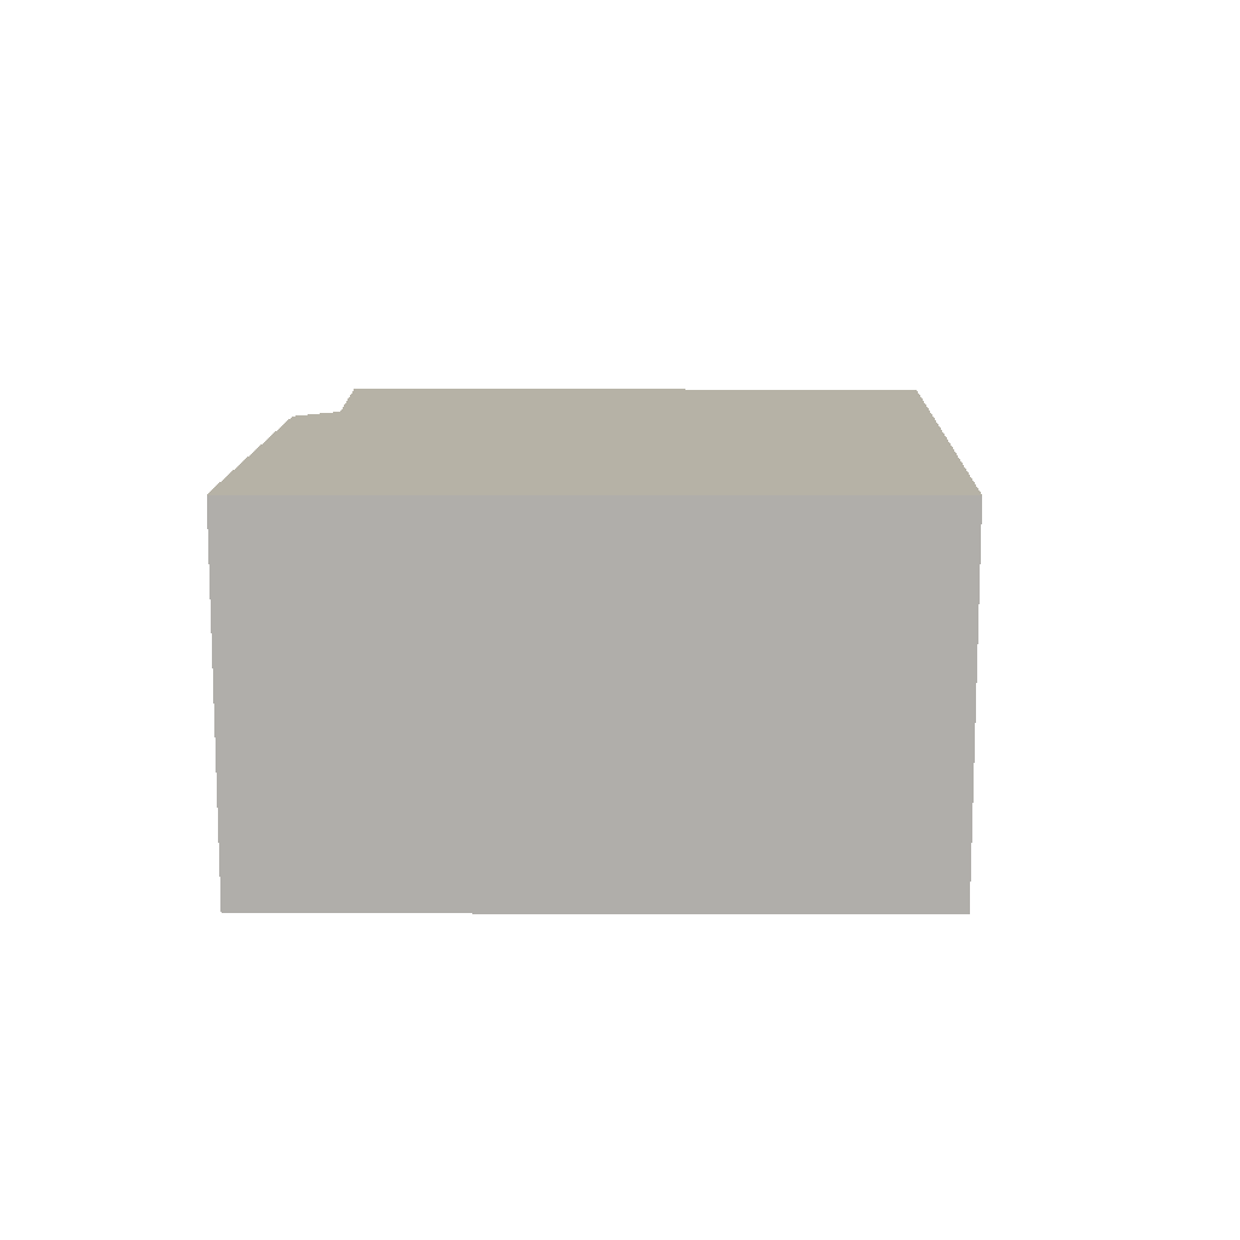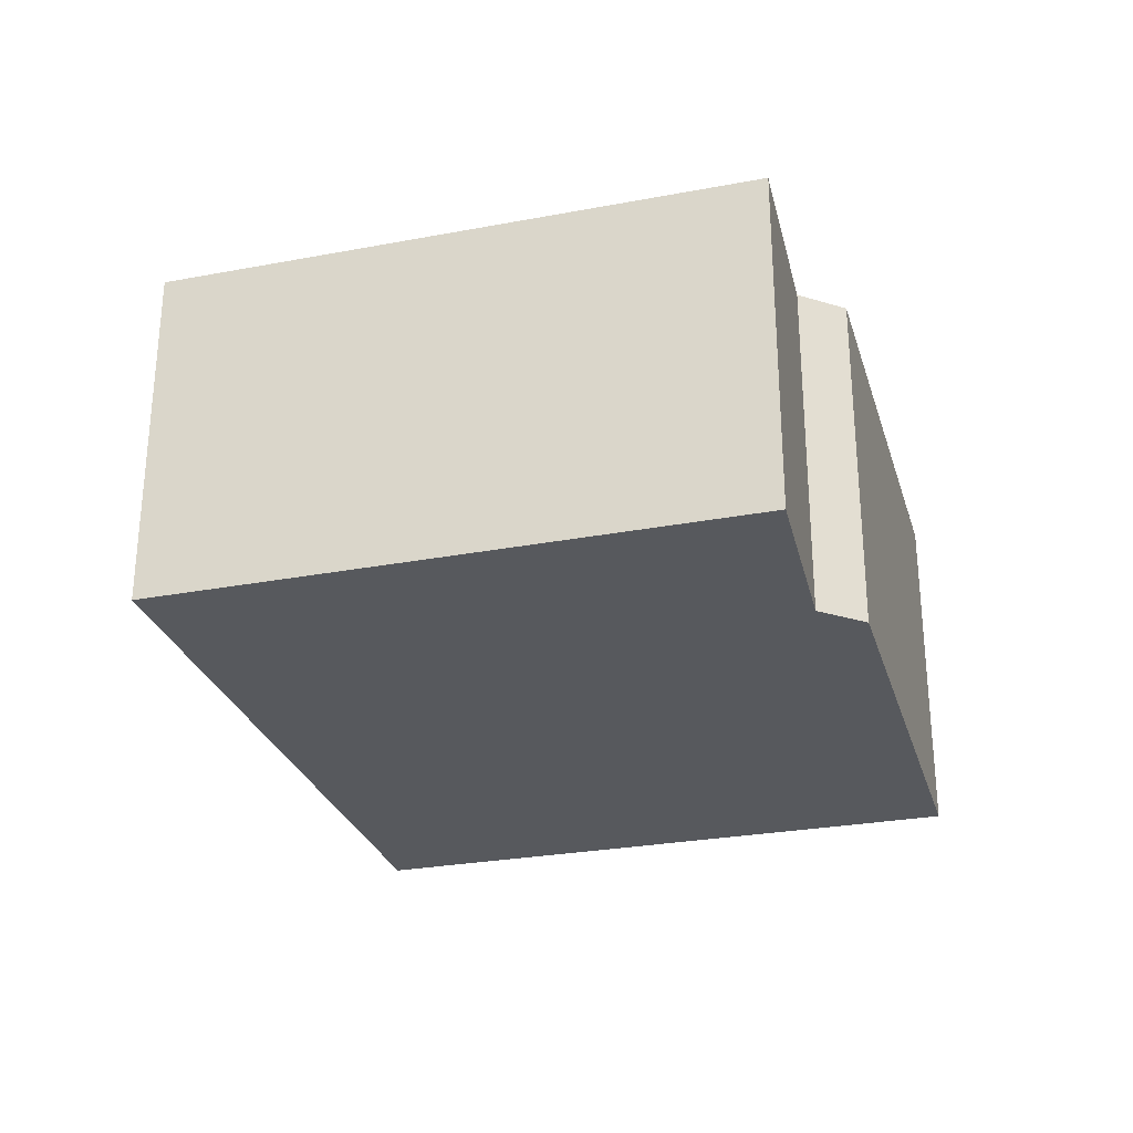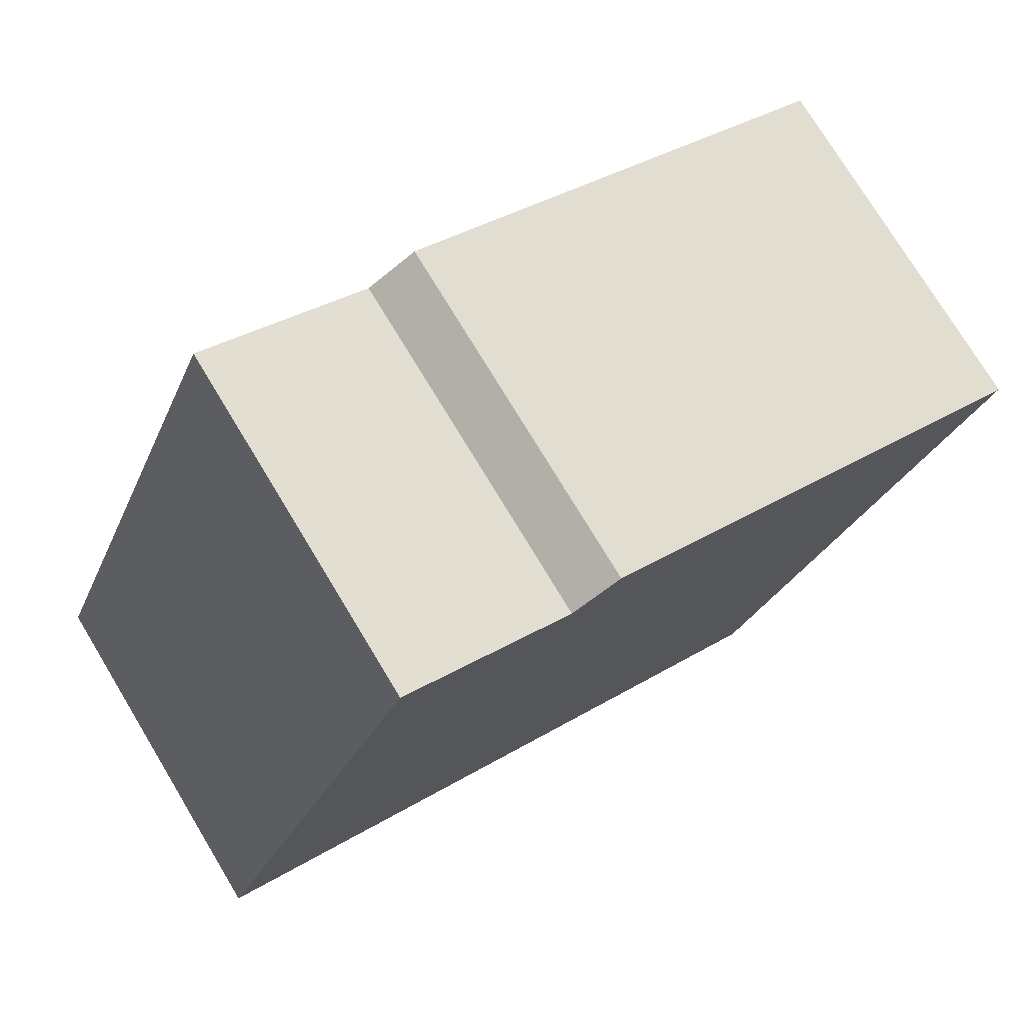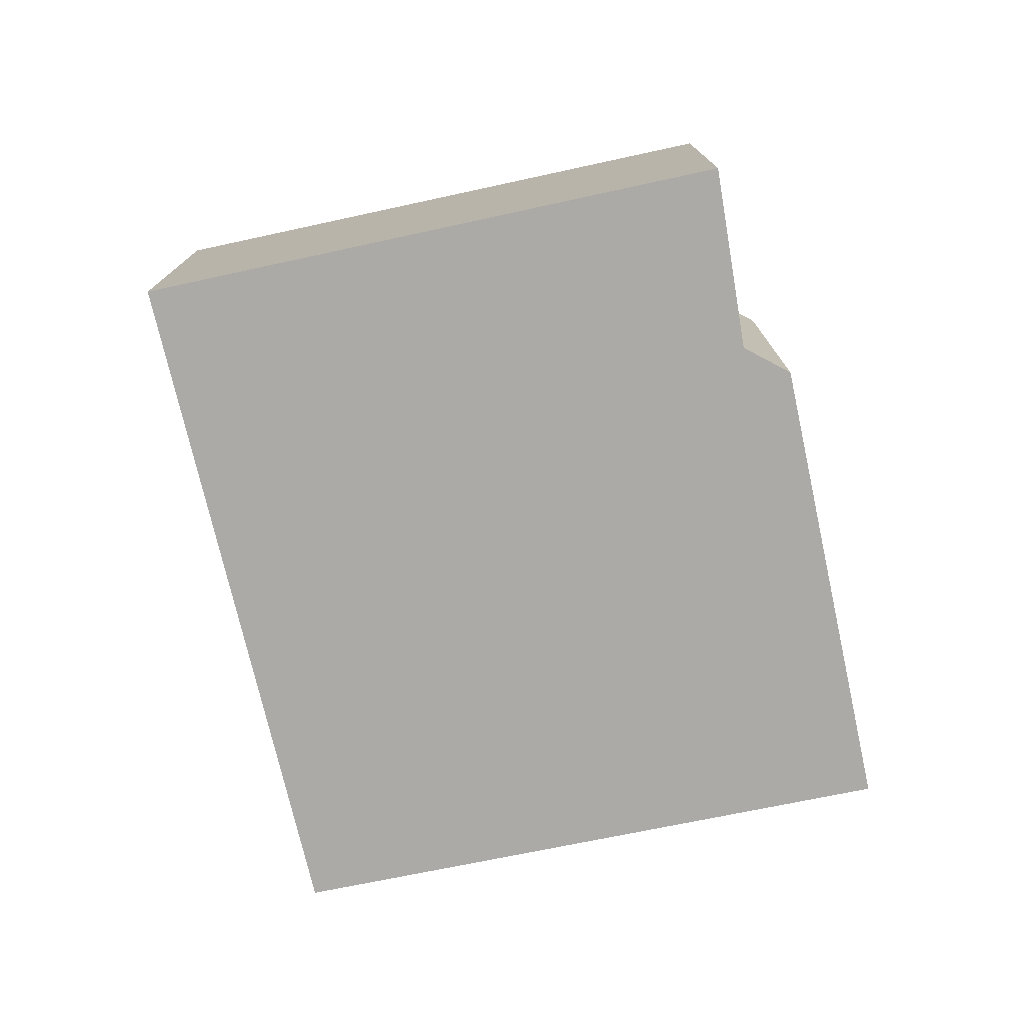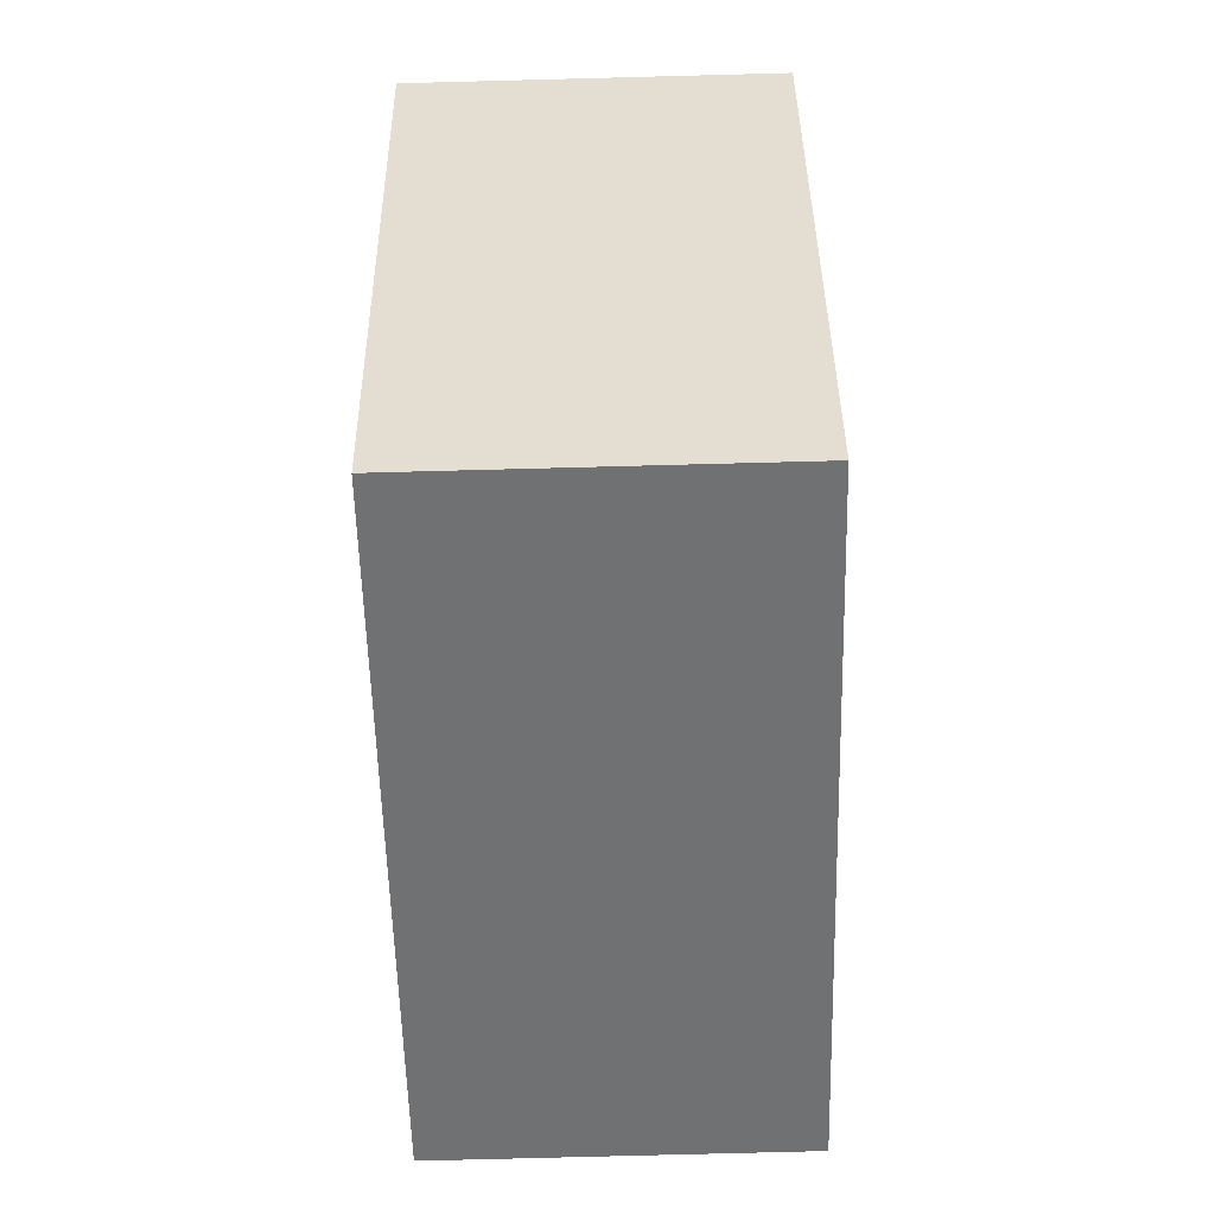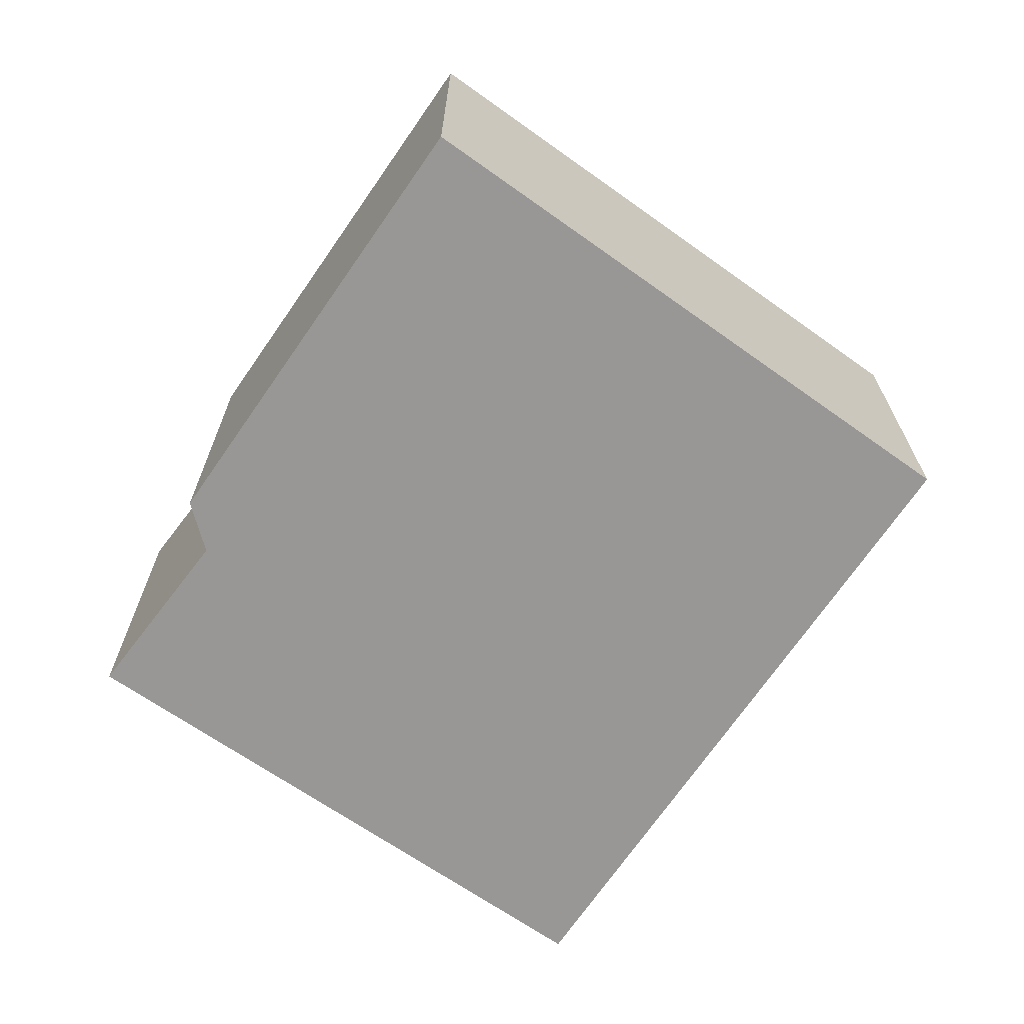
<metadata>
{"format":"obj","ext":"obj","renderer":"f3d","projection":"perspective","resolution":1024,"background":"white","views":[{"elev":12.2,"azim":113.3,"up":"+Y"},{"elev":-29.0,"azim":-52.1,"up":"+Y"},{"elev":75.7,"azim":-31.2,"up":"+Z"},{"elev":-76.0,"azim":-55.6,"up":"+Y"},{"elev":-76.4,"azim":91.5,"up":"+Z"},{"elev":-68.2,"azim":77.4,"up":"+Y"}]}
</metadata>
<code>
v  5.949 3.262 -2.303
v  4.137 3.262 4.654
v  8.196 3.262 3
v  3.678 3.262 4.413
v  2.102 3.262 5.143
v  0 3.262 1.997e-16
v  4.137 -2.85e-16 4.654
v  8.196 -1.837e-16 3
v  5.949 1.41e-16 -2.303
v  0 0 0
v  2.102 -3.149e-16 5.143
v  3.678 -2.702e-16 4.413
g defaultobject
f 1 2 3
f 2 1 4
f 4 1 5
f 5 1 6
f 7 3 2
f 3 7 8
f 8 1 3
f 1 8 9
f 9 6 1
f 6 9 10
f 10 5 6
f 5 10 11
f 12 2 4
f 2 12 7
f 11 4 5
f 4 11 12
f 7 9 8
f 9 7 10
f 10 7 12
f 10 12 11

</code>
